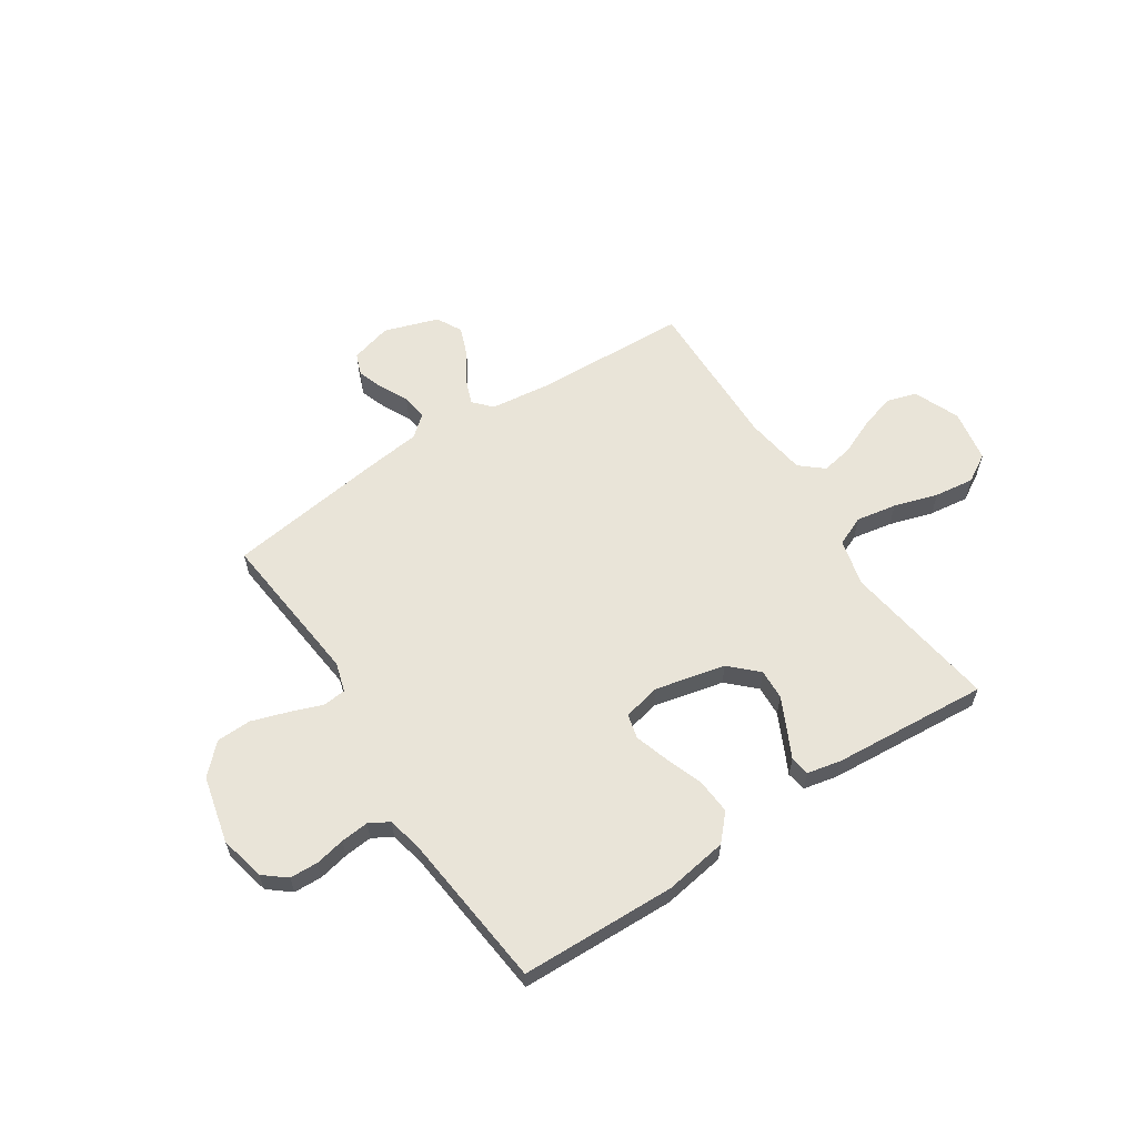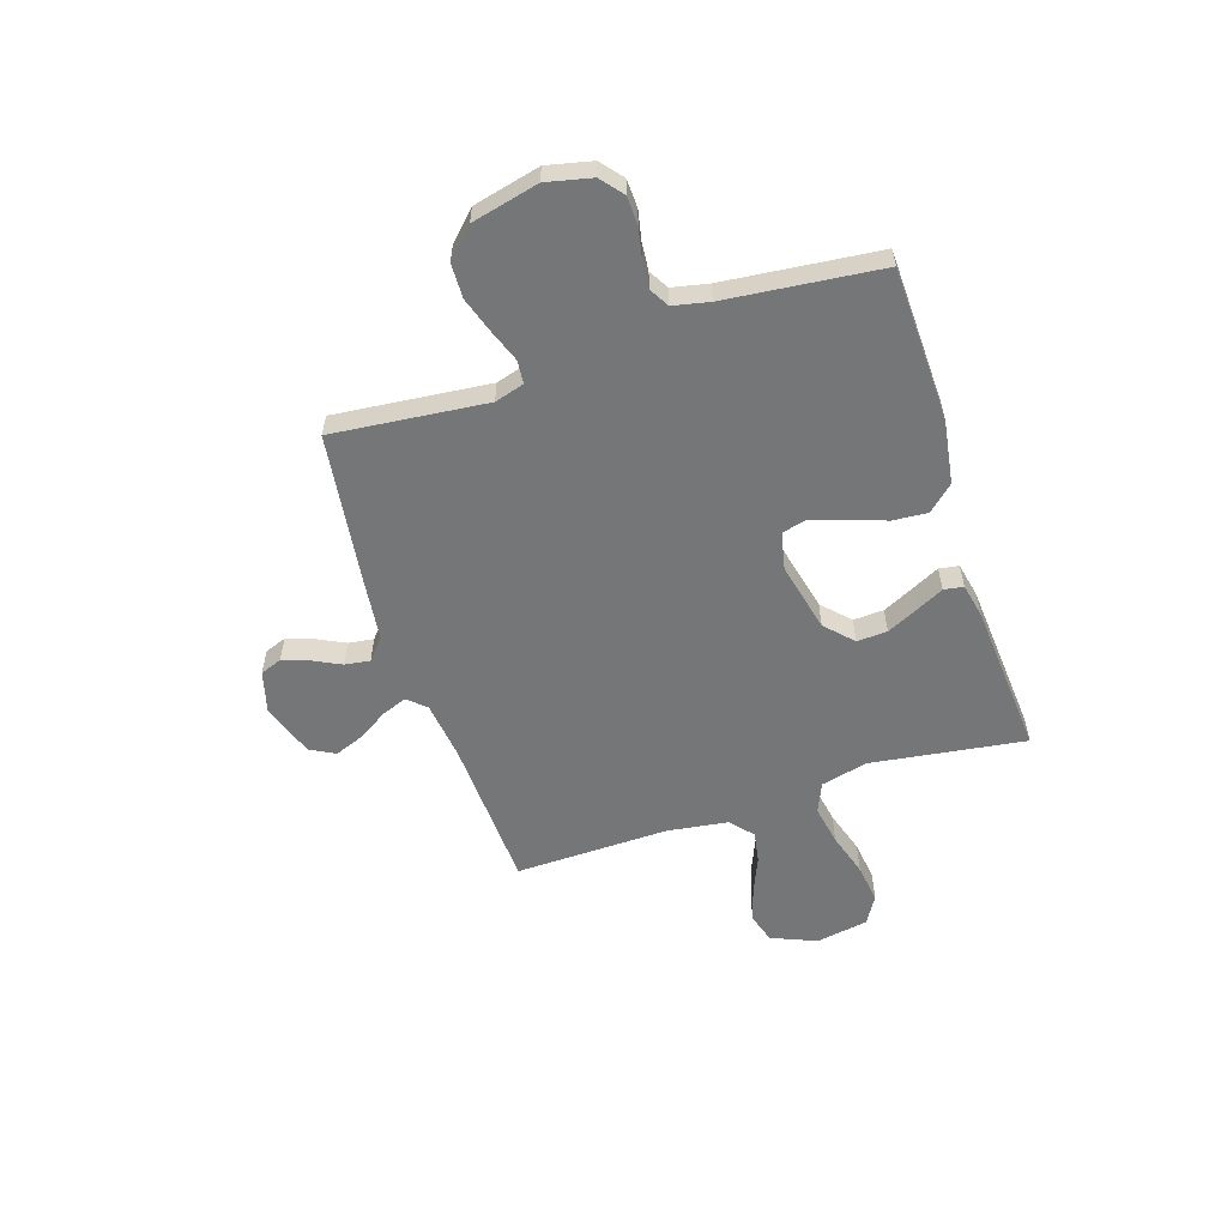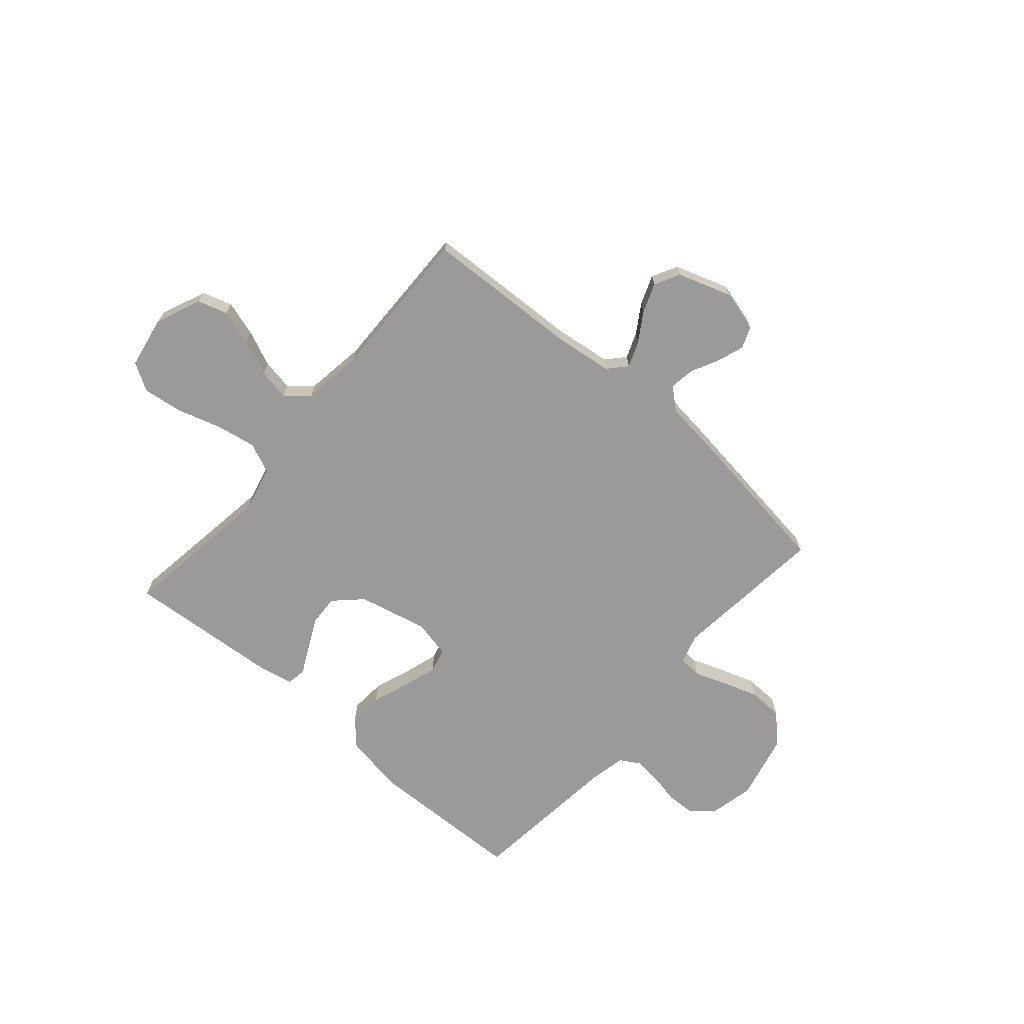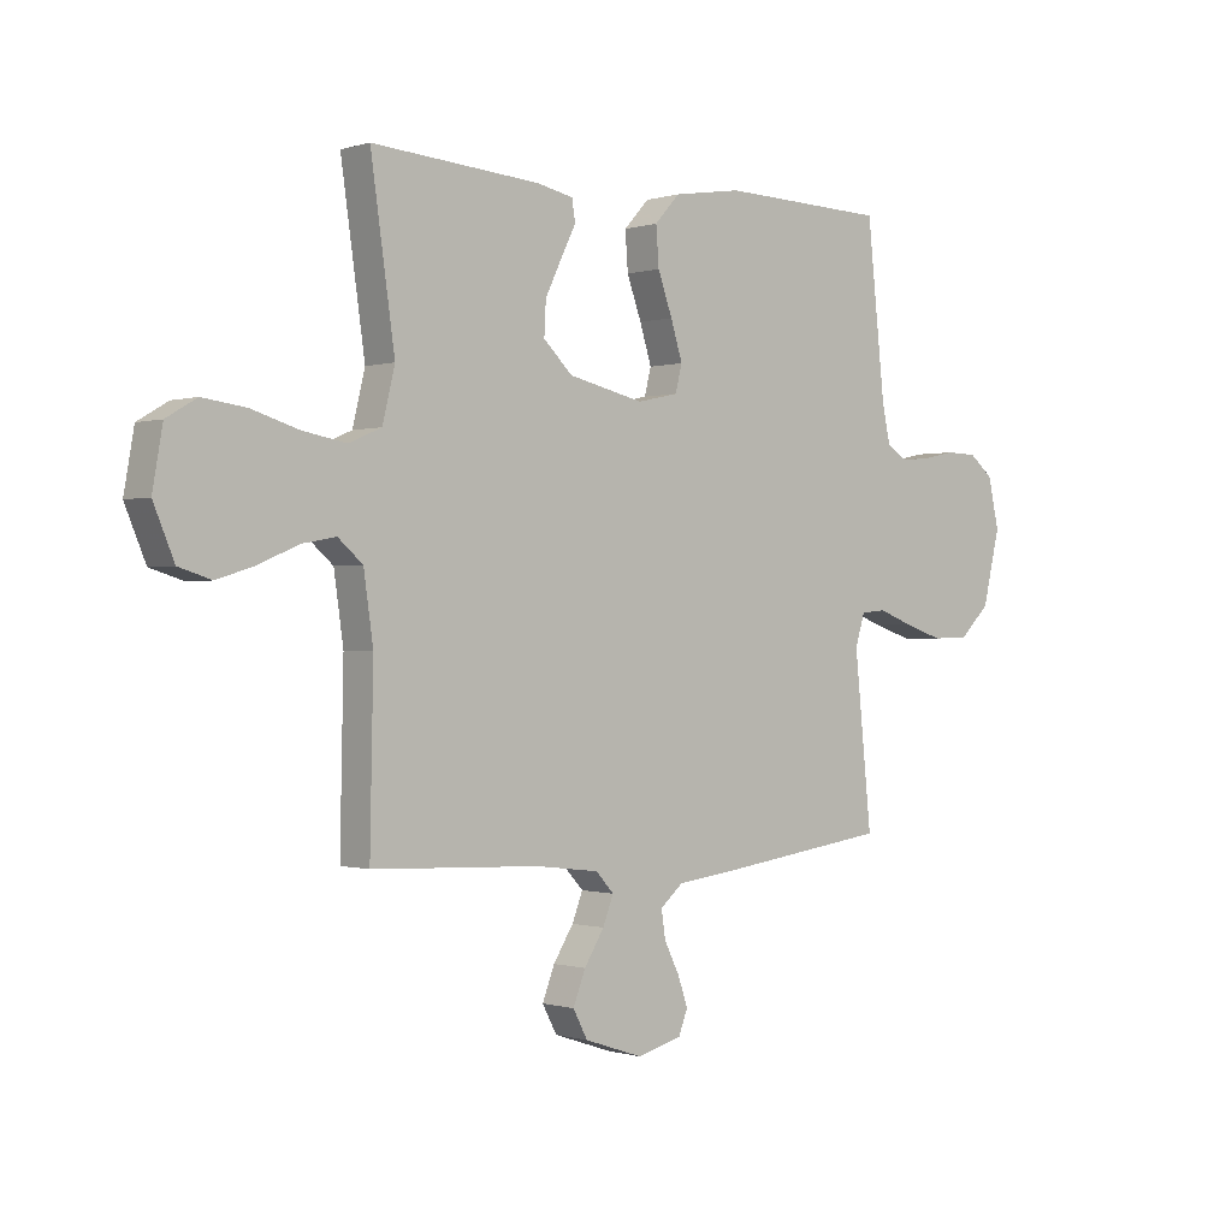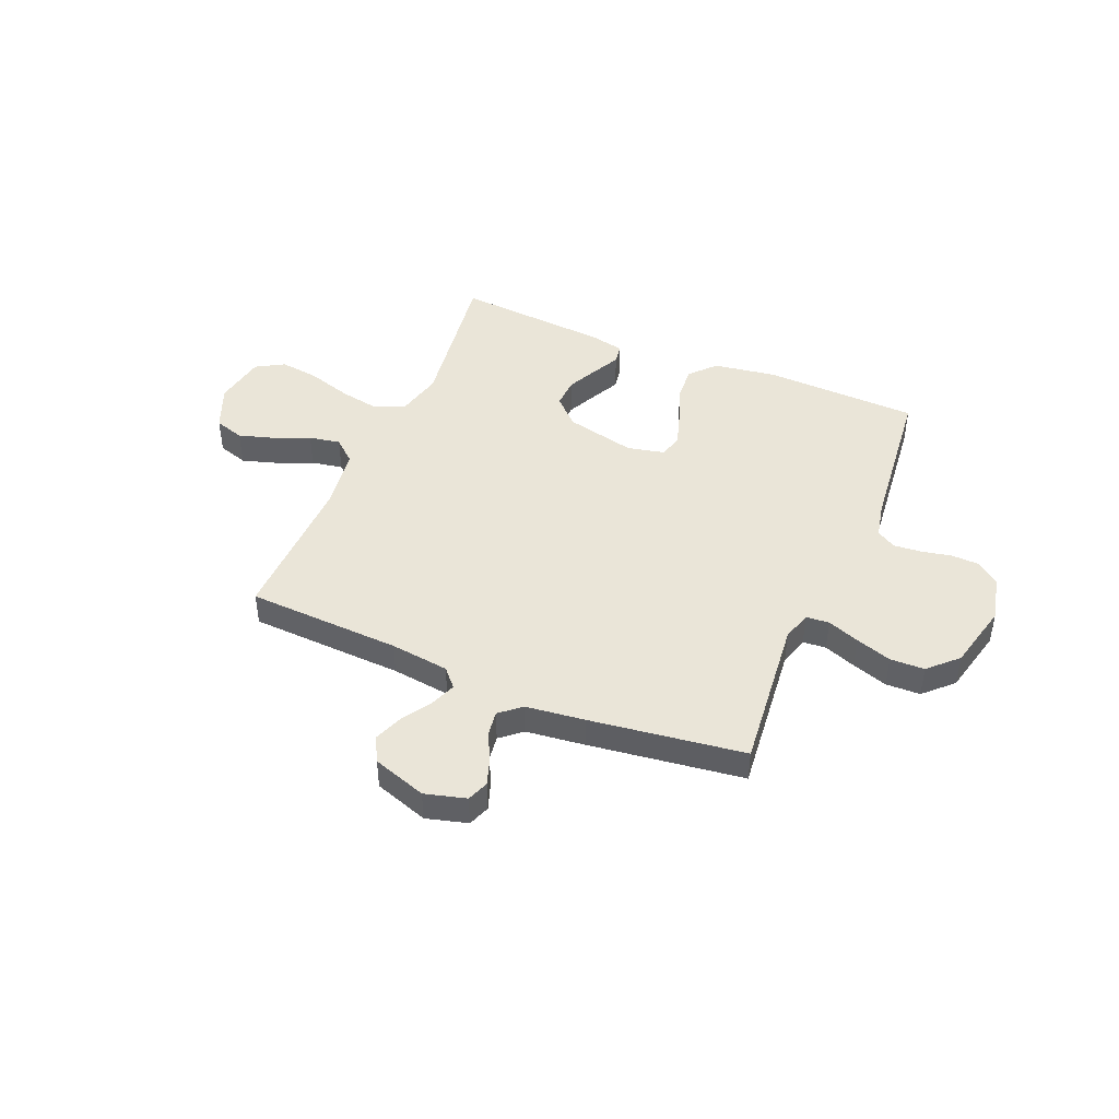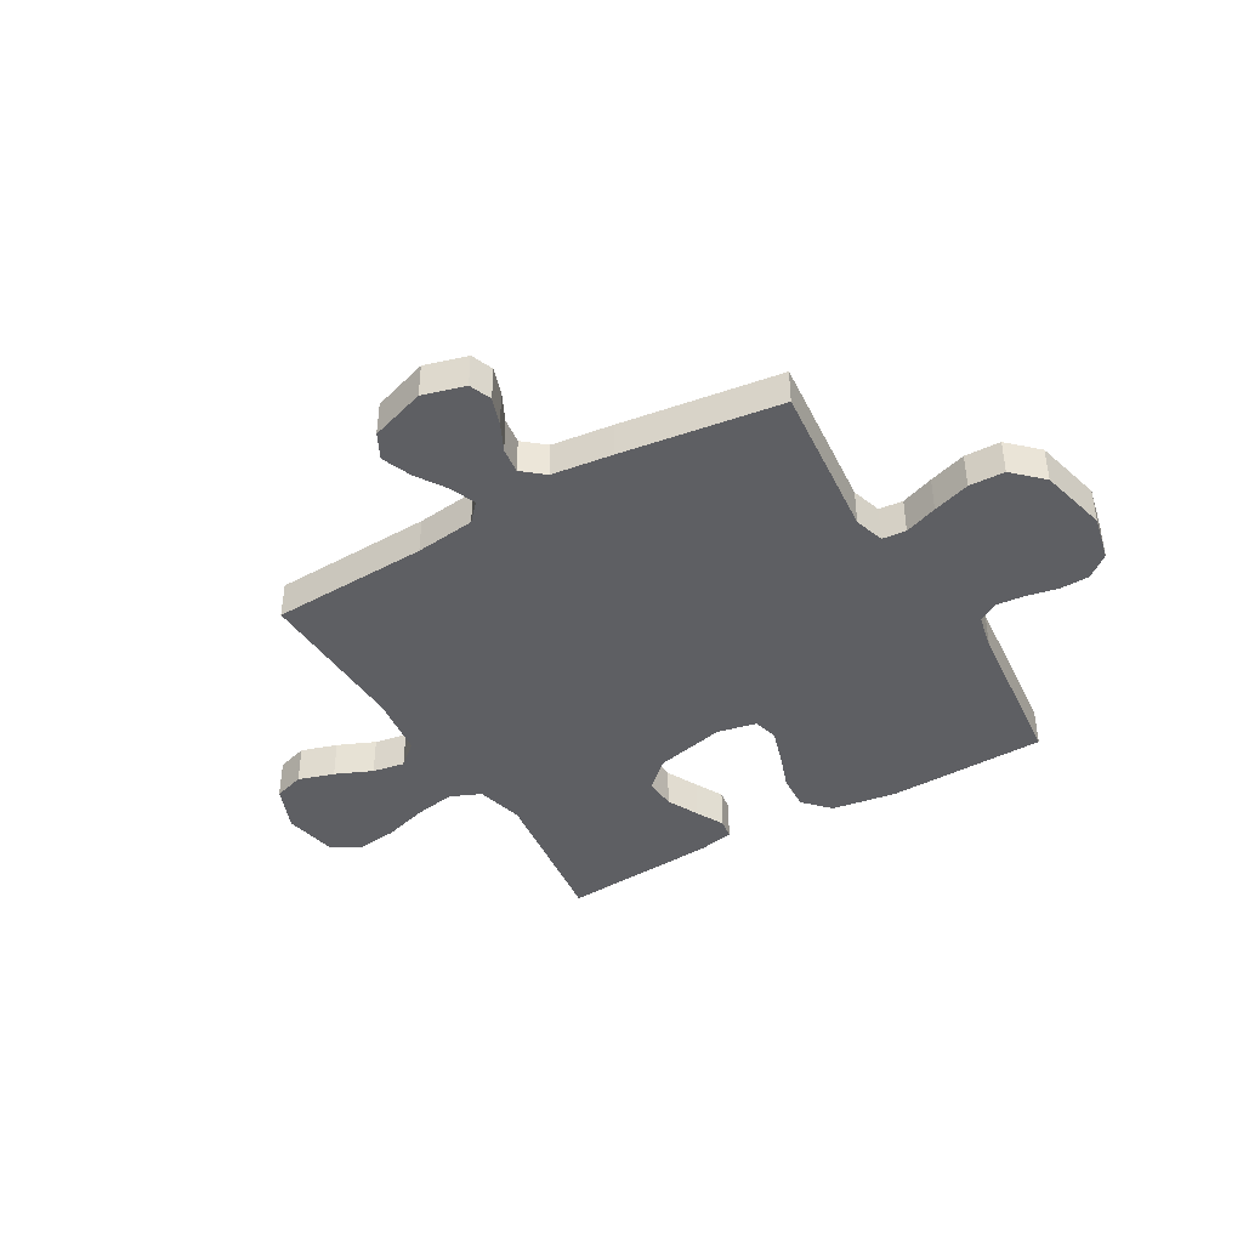
<metadata>
{"format":"obj","ext":"obj","renderer":"f3d","projection":"perspective","resolution":1024,"background":"white","views":[{"elev":60.3,"azim":-33.3,"up":"+Y"},{"elev":-56.8,"azim":-71.9,"up":"+Y"},{"elev":-69.4,"azim":139.1,"up":"+Y"},{"elev":-0.3,"azim":138.5,"up":"+Z"},{"elev":45.0,"azim":-157.1,"up":"+Y"},{"elev":-41.5,"azim":-149.5,"up":"+Y"}]}
</metadata>
<code>
v -0.5 0.07 0.5
v -0.2 0.07 0.509
v -0.078 0.07 0.49
v -0.033 0.07 0.441
v -0.038 0.07 0.373
v -0.064 0.07 0.301
v -0.085 0.07 0.234
v -0.073 0.07 0.187
v 0 0.07 0.171
v 0.135 0.07 0.202
v 0.187 0.07 0.252
v 0.184 0.07 0.311
v 0.155 0.07 0.371
v 0.128 0.07 0.425
v 0.134 0.07 0.463
v 0.2 0.07 0.477
v 0.5 0.07 0.5
v 0.457 0.07 0.2
v 0.479 0.07 0.109
v 0.537 0.07 0.084
v 0.615 0.07 0.098
v 0.7 0.07 0.124
v 0.777 0.07 0.134
v 0.831 0.07 0.102
v 0.849 0.07 0
v 0.812 0.07 -0.088
v 0.754 0.07 -0.106
v 0.686 0.07 -0.085
v 0.616 0.07 -0.055
v 0.555 0.07 -0.044
v 0.511 0.07 -0.082
v 0.494 0.07 -0.2
v 0.5 0.07 -0.5
v 0.2 0.07 -0.513
v 0.086 0.07 -0.527
v 0.054 0.07 -0.562
v 0.073 0.07 -0.611
v 0.109 0.07 -0.668
v 0.131 0.07 -0.725
v 0.105 0.07 -0.774
v 0 0.07 -0.809
v -0.08 0.07 -0.787
v -0.096 0.07 -0.745
v -0.078 0.07 -0.693
v -0.051 0.07 -0.639
v -0.044 0.07 -0.59
v -0.085 0.07 -0.555
v -0.2 0.07 -0.541
v -0.5 0.07 -0.5
v -0.469 0.07 -0.2
v -0.486 0.07 -0.143
v -0.531 0.07 -0.139
v -0.593 0.07 -0.162
v -0.663 0.07 -0.185
v -0.73 0.07 -0.183
v -0.784 0.07 -0.13
v -0.815 0.07 0
v -0.795 0.07 0.088
v -0.752 0.07 0.123
v -0.697 0.07 0.125
v -0.639 0.07 0.113
v -0.585 0.07 0.108
v -0.547 0.07 0.13
v -0.532 0.07 0.2
v -0.5 0 0.5
v -0.2 0 0.509
v -0.078 0 0.49
v -0.033 0 0.441
v -0.038 0 0.373
v -0.064 0 0.301
v -0.085 0 0.234
v -0.073 0 0.187
v 0 0 0.171
v 0.135 0 0.202
v 0.187 0 0.252
v 0.184 0 0.311
v 0.155 0 0.371
v 0.128 0 0.425
v 0.134 0 0.463
v 0.2 0 0.477
v 0.5 0 0.5
v 0.457 0 0.2
v 0.479 0 0.109
v 0.537 0 0.084
v 0.615 0 0.098
v 0.7 0 0.124
v 0.777 0 0.134
v 0.831 0 0.102
v 0.849 0 0
v 0.812 0 -0.088
v 0.754 0 -0.106
v 0.686 0 -0.085
v 0.616 0 -0.055
v 0.555 0 -0.044
v 0.511 0 -0.082
v 0.494 0 -0.2
v 0.5 0 -0.5
v 0.2 0 -0.513
v 0.086 0 -0.527
v 0.054 0 -0.562
v 0.073 0 -0.611
v 0.109 0 -0.668
v 0.131 0 -0.725
v 0.105 0 -0.774
v 0 0 -0.809
v -0.08 0 -0.787
v -0.096 0 -0.745
v -0.078 0 -0.693
v -0.051 0 -0.639
v -0.044 0 -0.59
v -0.085 0 -0.555
v -0.2 0 -0.541
v -0.5 0 -0.5
v -0.469 0 -0.2
v -0.486 0 -0.143
v -0.531 0 -0.139
v -0.593 0 -0.162
v -0.663 0 -0.185
v -0.73 0 -0.183
v -0.784 0 -0.13
v -0.815 0 0
v -0.795 0 0.088
v -0.752 0 0.123
v -0.697 0 0.125
v -0.639 0 0.113
v -0.585 0 0.108
v -0.547 0 0.13
v -0.532 0 0.2
f 58 59 60 61
f 58 61 62
f 57 58 62
f 56 57 62
f 55 56 62 63
f 52 53 54 55
f 47 48 49 50
f 46 47 50 51
f 42 43 44 45
f 40 41 42 45
f 40 45 46
f 37 38 39 40
f 36 37 40 46
f 35 36 46 51
f 32 33 34
f 31 32 34 35
f 26 27 28 29
f 26 29 30
f 25 26 30
f 24 25 30
f 21 22 23 24
f 20 21 24 30
f 19 20 30 31
f 15 16 17 18
f 13 14 15 18
f 12 13 18 19
f 11 12 19 31
f 3 4 5 6
f 3 6 7
f 64 1 2 3
f 63 64 3 7
f 52 55 63 7
f 31 35 51
f 10 11 31
f 9 10 31 51
f 8 9 51 52
f 7 8 52
f 125 124 123 122
f 126 125 122
f 126 122 121
f 126 121 120
f 127 126 120 119
f 119 118 117 116
f 114 113 112 111
f 115 114 111 110
f 109 108 107 106
f 109 106 105 104
f 110 109 104
f 104 103 102 101
f 110 104 101 100
f 115 110 100 99
f 98 97 96
f 99 98 96 95
f 93 92 91 90
f 94 93 90
f 94 90 89
f 94 89 88
f 88 87 86 85
f 94 88 85 84
f 95 94 84 83
f 82 81 80 79
f 82 79 78 77
f 83 82 77 76
f 95 83 76 75
f 70 69 68 67
f 71 70 67
f 67 66 65 128
f 71 67 128 127
f 71 127 119 116
f 115 99 95
f 95 75 74
f 115 95 74 73
f 116 115 73 72
f 116 72 71
f 1 65 66 2
f 2 66 67 3
f 3 67 68 4
f 4 68 69 5
f 5 69 70 6
f 6 70 71 7
f 7 71 72 8
f 8 72 73 9
f 9 73 74 10
f 10 74 75 11
f 11 75 76 12
f 12 76 77 13
f 13 77 78 14
f 14 78 79 15
f 15 79 80 16
f 16 80 81 17
f 17 81 82 18
f 18 82 83 19
f 19 83 84 20
f 20 84 85 21
f 21 85 86 22
f 22 86 87 23
f 23 87 88 24
f 24 88 89 25
f 25 89 90 26
f 26 90 91 27
f 27 91 92 28
f 28 92 93 29
f 29 93 94 30
f 30 94 95 31
f 31 95 96 32
f 32 96 97 33
f 33 97 98 34
f 34 98 99 35
f 35 99 100 36
f 36 100 101 37
f 37 101 102 38
f 38 102 103 39
f 39 103 104 40
f 40 104 105 41
f 41 105 106 42
f 42 106 107 43
f 43 107 108 44
f 44 108 109 45
f 45 109 110 46
f 46 110 111 47
f 47 111 112 48
f 48 112 113 49
f 49 113 114 50
f 50 114 115 51
f 51 115 116 52
f 52 116 117 53
f 53 117 118 54
f 54 118 119 55
f 55 119 120 56
f 56 120 121 57
f 57 121 122 58
f 58 122 123 59
f 59 123 124 60
f 60 124 125 61
f 61 125 126 62
f 62 126 127 63
f 63 127 128 64
f 64 128 65 1

</code>
